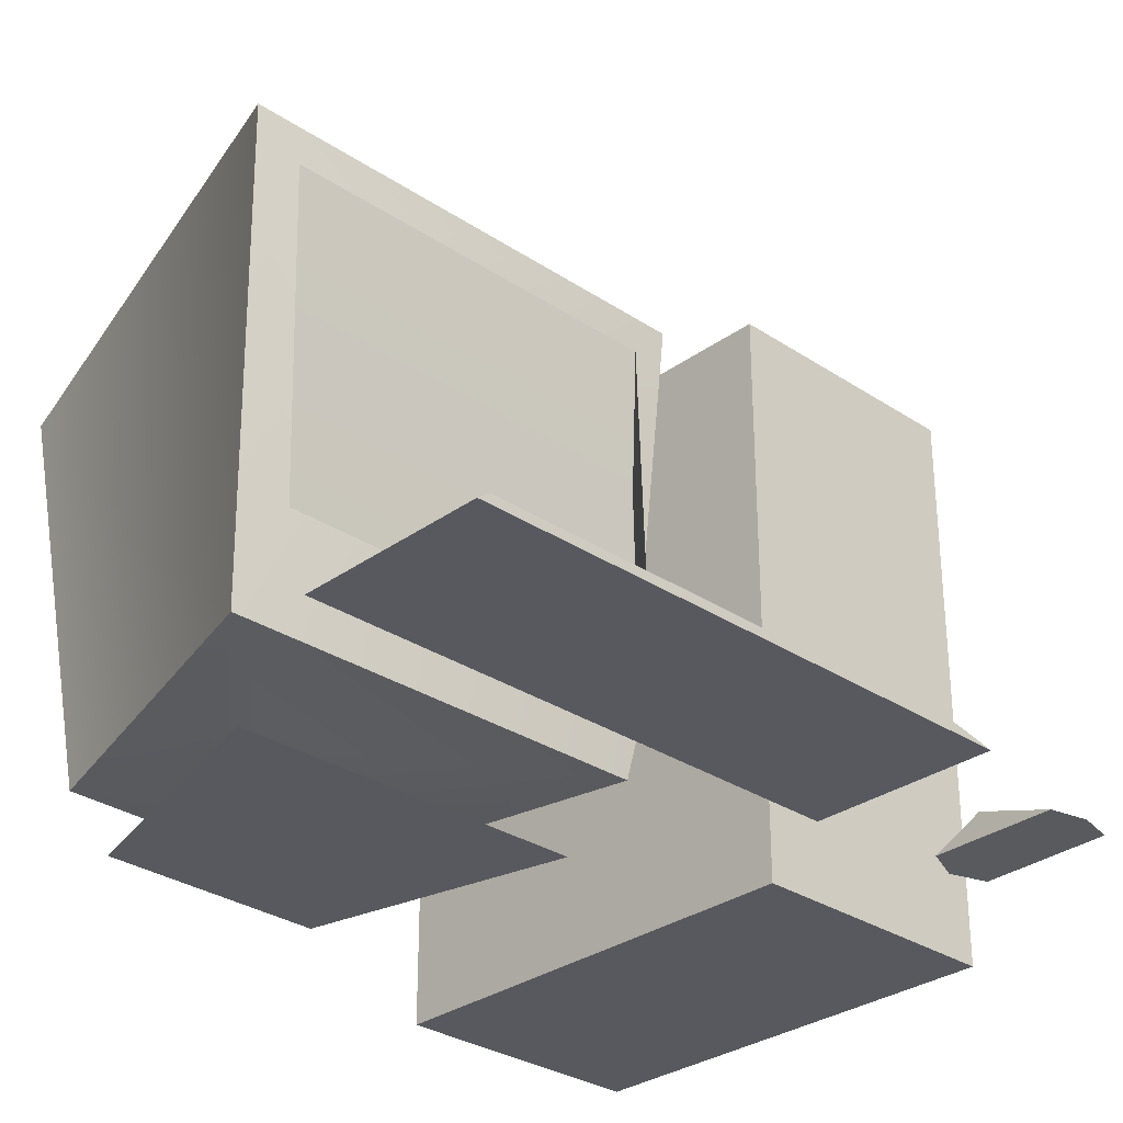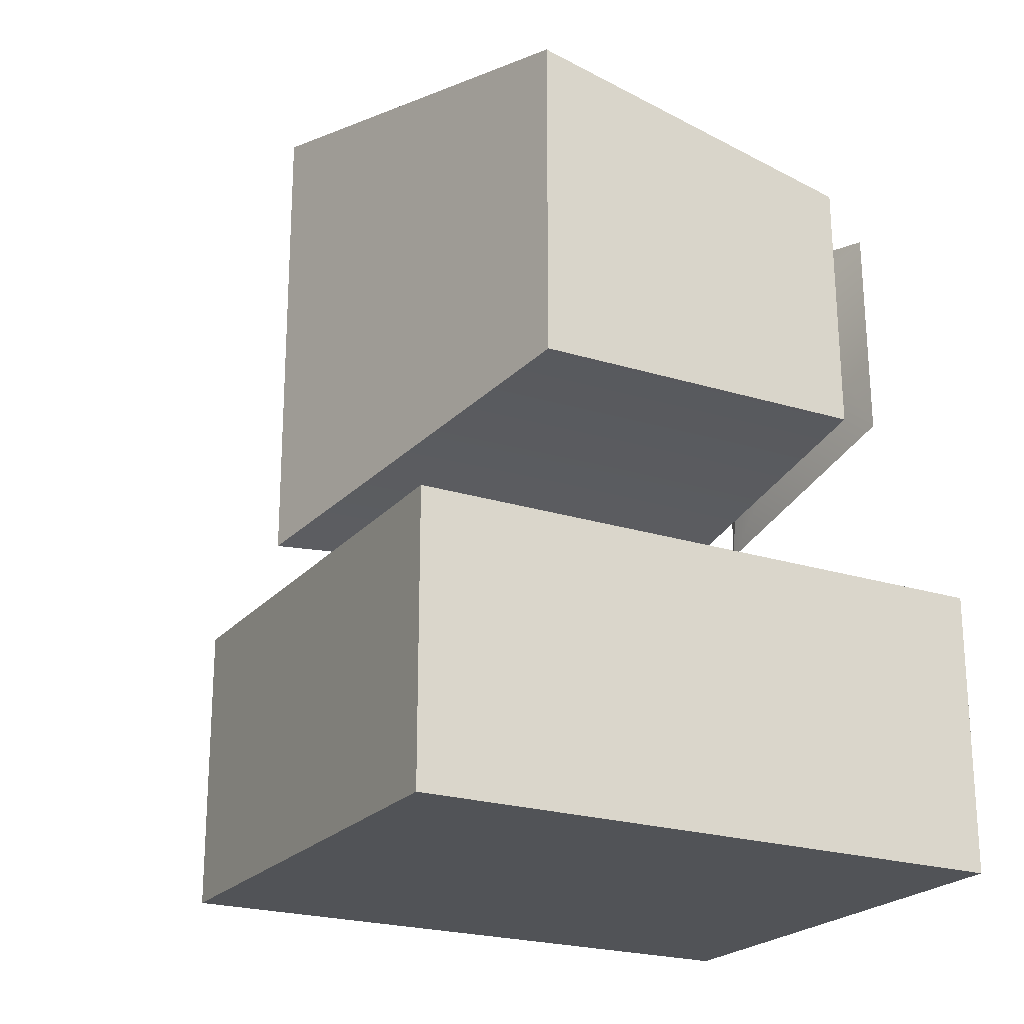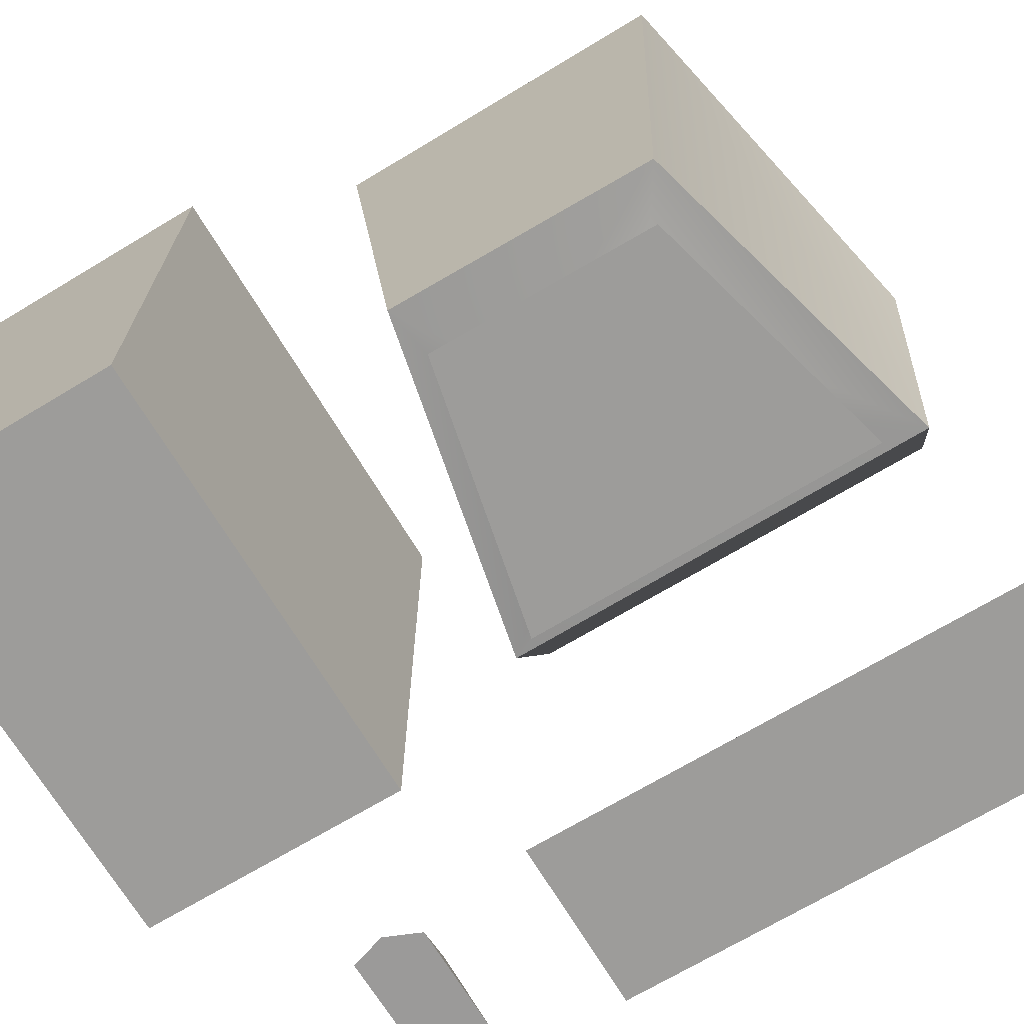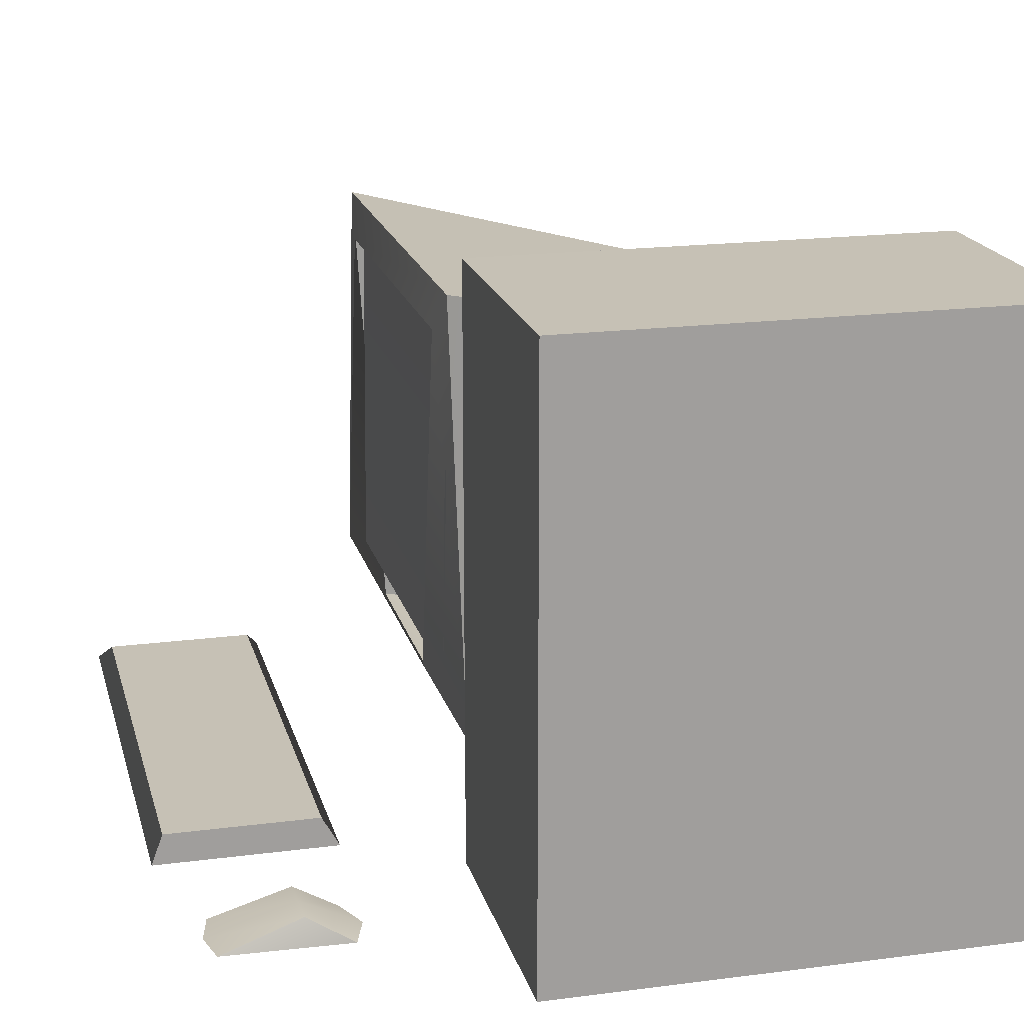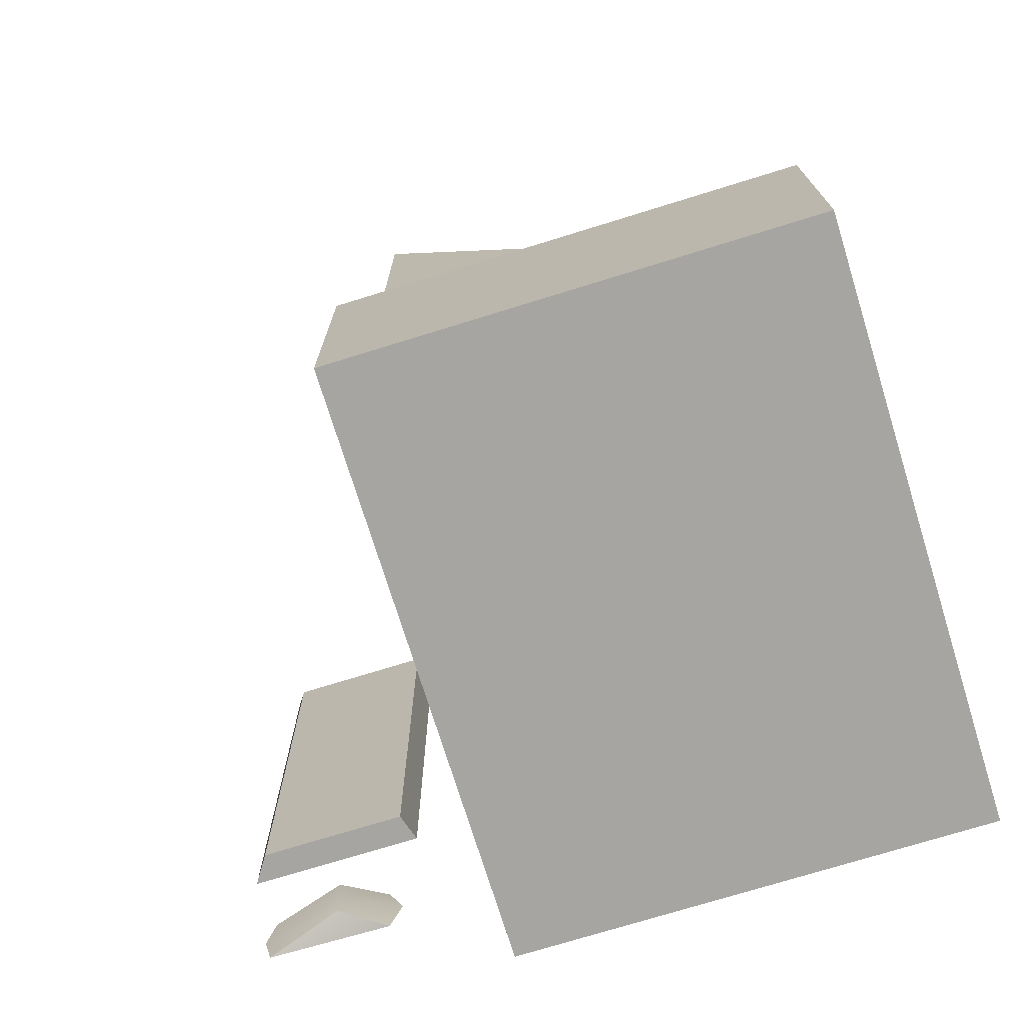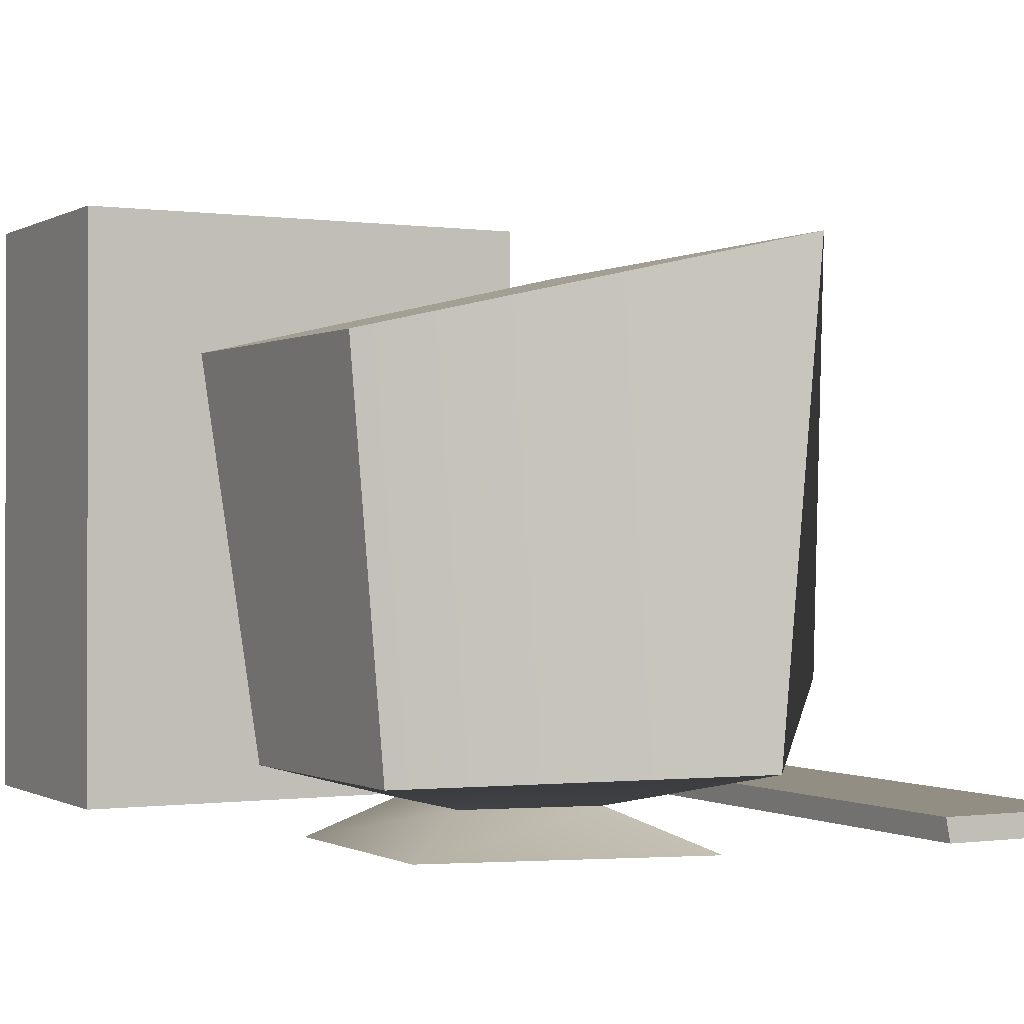
<metadata>
{"format":"obj","ext":"obj","renderer":"f3d","projection":"perspective","resolution":1024,"background":"white","views":[{"elev":-30.4,"azim":-133.8,"up":"+Z"},{"elev":-22.2,"azim":61.1,"up":"+Y"},{"elev":-70.1,"azim":121.0,"up":"+Z"},{"elev":18.8,"azim":-13.9,"up":"+Z"},{"elev":-73.6,"azim":17.2,"up":"+Y"},{"elev":-0.4,"azim":152.1,"up":"+Z"}]}
</metadata>
<code>
v  21.05 22.2 23.92
v  21.05 4.072 23.92
v  18.51 5.619 3.133
v  18.33 20.12 3.14
v  -2.483 2.203 7.91
v  -2.483 24.06 7.91
v  -0.0771 24.96 3.443
v  -0.1671 1.566 3.447
v  -1.78 2.203 26.69
v  -1.488 -0.1383 29.08
v  -1.78 24.06 26.69
v  -1.488 26.41 29.08
v  16.52 6.779 -0.4727
v  1.772 3.58 -0.4726
v  1.846 22.82 -0.4729
v  16.37 19 -0.4721
v  5.693 18.06 1.629
v  5.641 8.122 1.628
v  12.7 16.37 1.605
v  12.77 9.546 1.607
o Monitor
g Monitor
f 1 2 3
f 3 4 1
f 5 6 7
f 7 8 5
f 9 5 8
f 8 10 9
f 11 9 10
f 10 12 11
f 6 11 12
f 12 7 6
f 1 4 7
f 7 12 1
f 2 1 12
f 12 10 2
f 3 2 10
f 10 8 3
f 13 14 15
f 15 16 13
f 17 18 8
f 8 7 17
f 19 17 7
f 7 4 19
f 20 19 4
f 4 3 20
f 18 20 3
f 3 8 18
f 15 14 18
f 18 17 15
f 16 15 17
f 17 19 16
f 13 16 19
f 19 20 13
f 14 13 20
f 20 18 14
v  -1.408 1.944 7.347
v  -1.067 1.326 27.56
v  -1.067 24.95 27.56
v  -1.408 24.33 7.347
o Screen
g Screen
f 21 22 23
f 23 24 21
v  23.58 -6.238 0
v  23.58 -21.24 0
v  -2.055 -21.24 0
v  -2.055 -6.238 0
v  -2.055 -21.24 32.4
v  23.58 -21.24 32.4
v  23.58 -6.238 32.4
v  -2.055 -6.238 32.4
o Computer
g Computer
f 25 26 27
f 27 28 25
f 29 30 31
f 31 32 29
f 27 26 30
f 30 29 27
f 26 25 31
f 31 30 26
f 25 28 32
f 32 31 25
f 28 27 29
f 29 32 28
v  -18.11 -2.649 0
v  -18.11 27.35 0
v  -8.105 27.35 0
v  -8.105 -2.649 0
v  -17.36 -1.359 1.1
v  -8.851 -1.359 1.1
v  -8.851 26.06 1.1
v  -17.36 26.06 1.1
o Keyboard
g Keyboard
f 33 34 35
f 35 36 33
f 37 38 39
f 39 40 37
f 33 36 38
f 38 37 33
f 36 35 39
f 39 38 36
f 35 34 40
f 40 39 35
f 34 33 37
f 37 40 34
v  -11.74 -13.18 1.581
v  -11.79 -11.45 1.597
v  -16.57 -11.48 0.1008
v  -16.11 -13.44 0.1008
v  -9.408 -9.439 0.0081
v  -11.83 -9.818 1.581
v  -8.547 -11.45 0.0081
v  -9.211 -13.49 0.0081
v  -16.11 -9.441 0.1008
o Mouse
g Mouse
f 41 42 43
f 43 44 41
f 45 46 42
f 42 47 45
f 48 47 42
f 42 41 48
f 49 43 42
f 42 46 49
f 45 47 48
f 49 45 48
f 48 44 43
f 49 48 43
f 49 46 45
f 41 44 48

</code>
